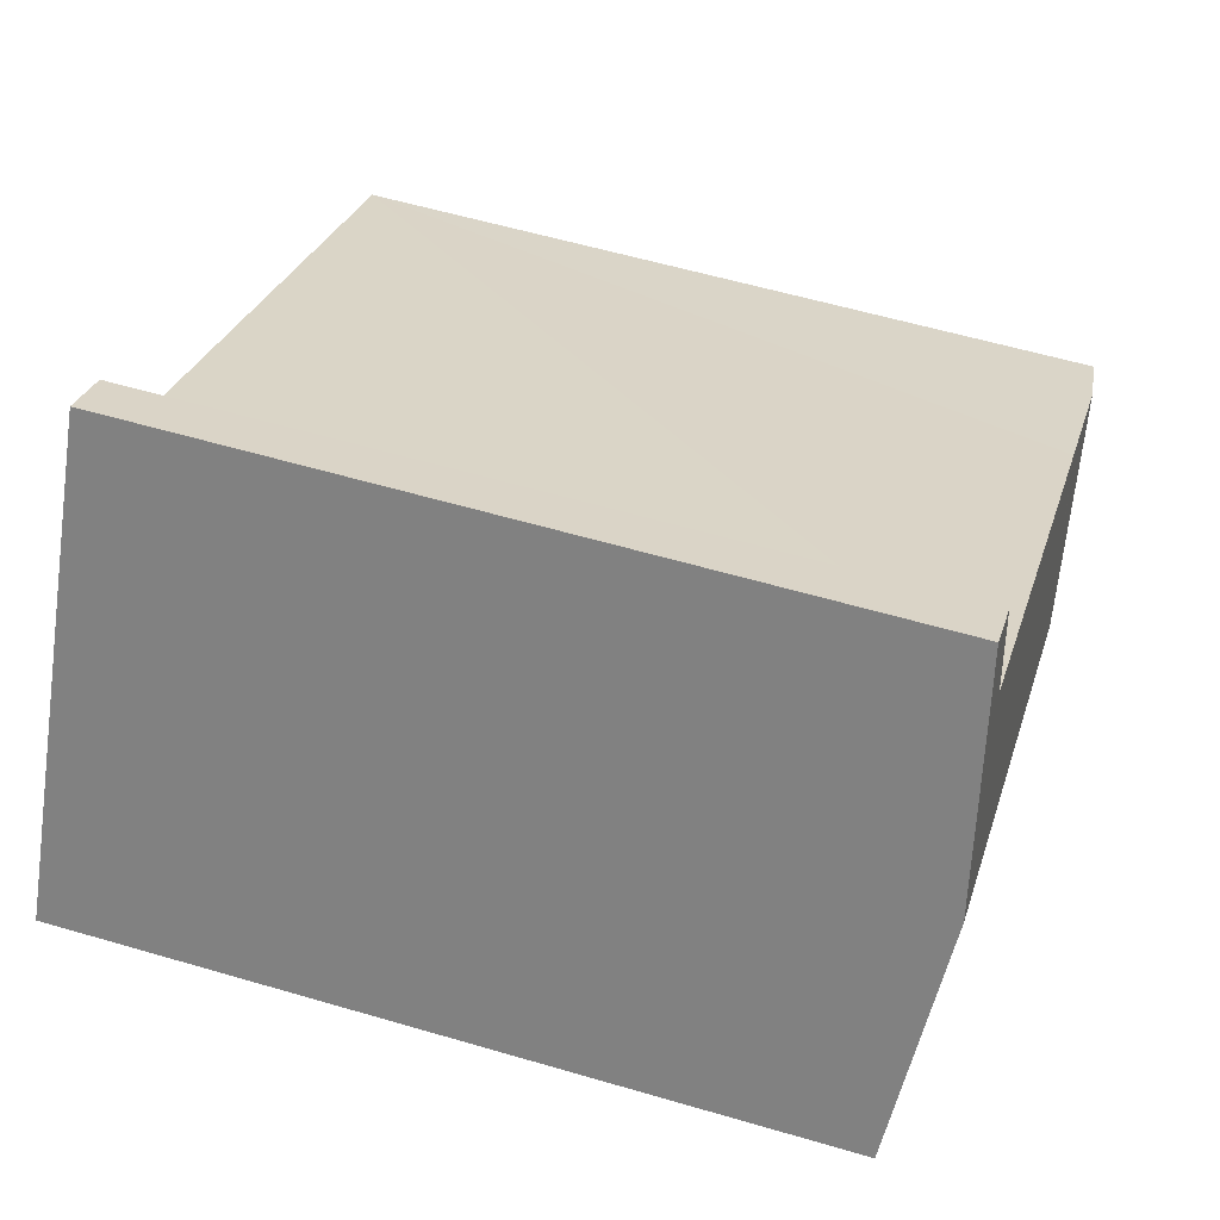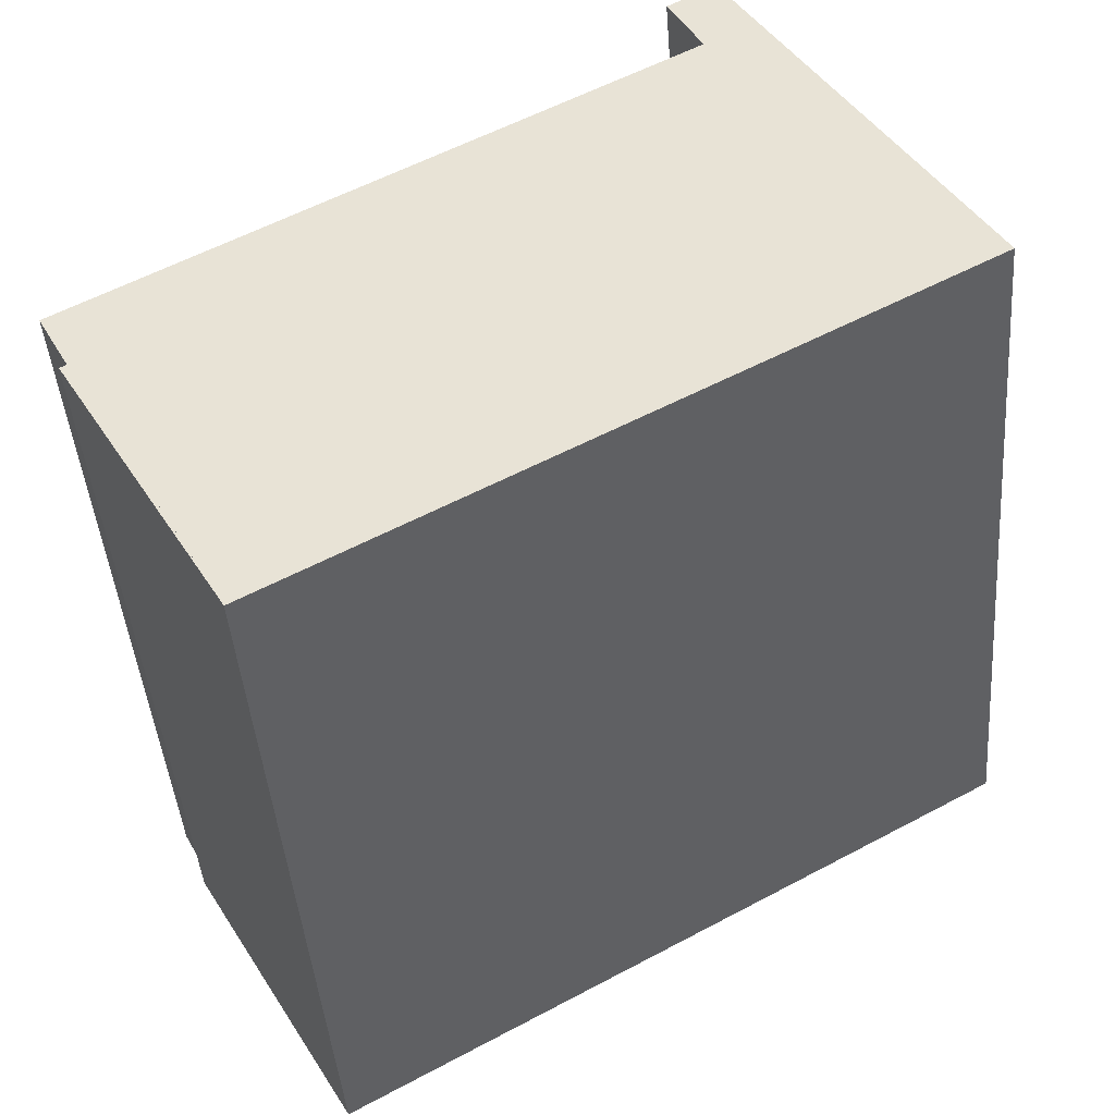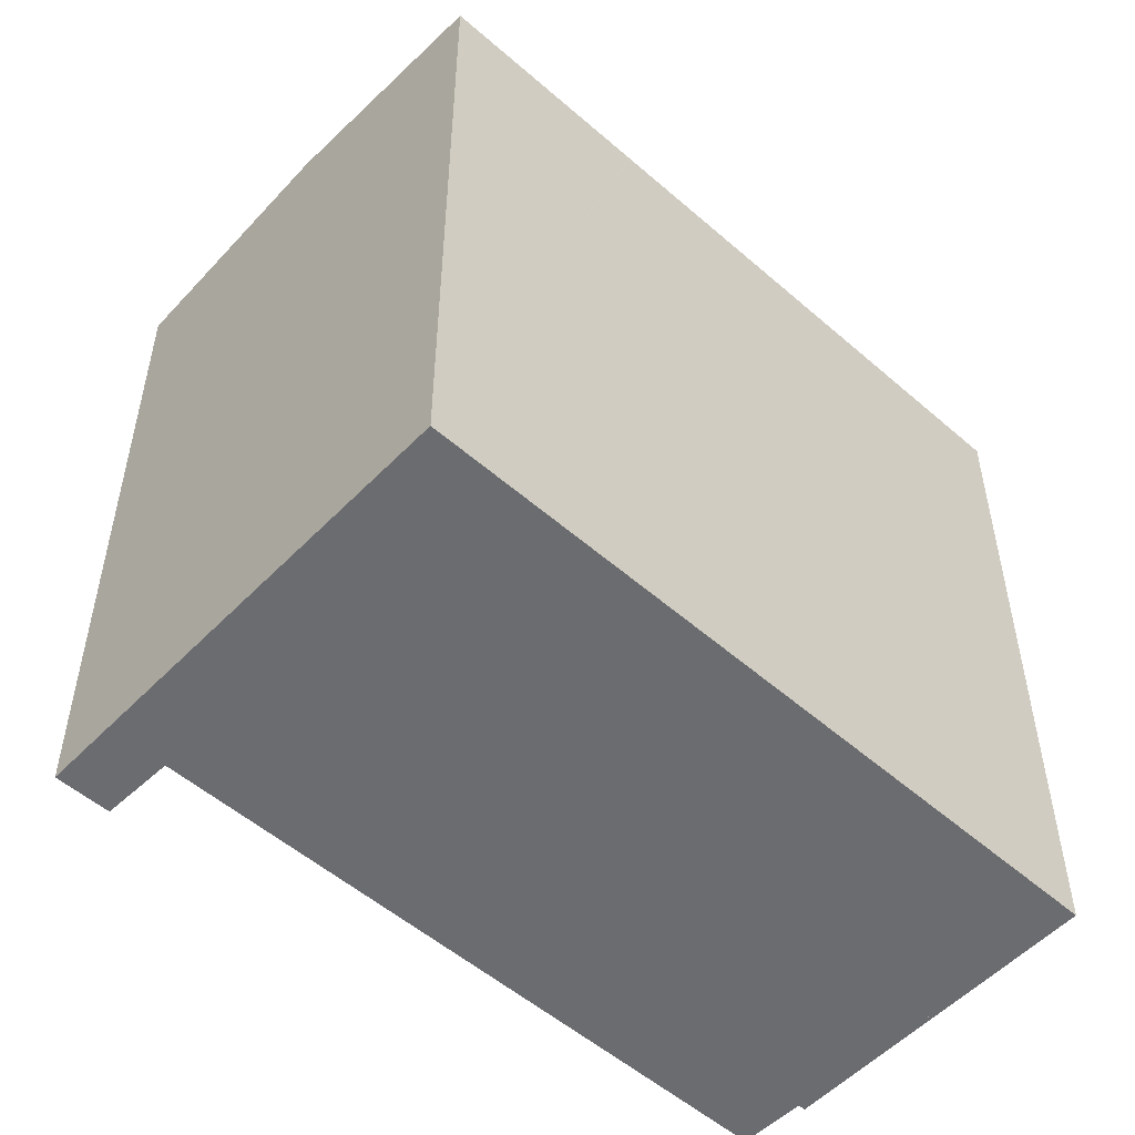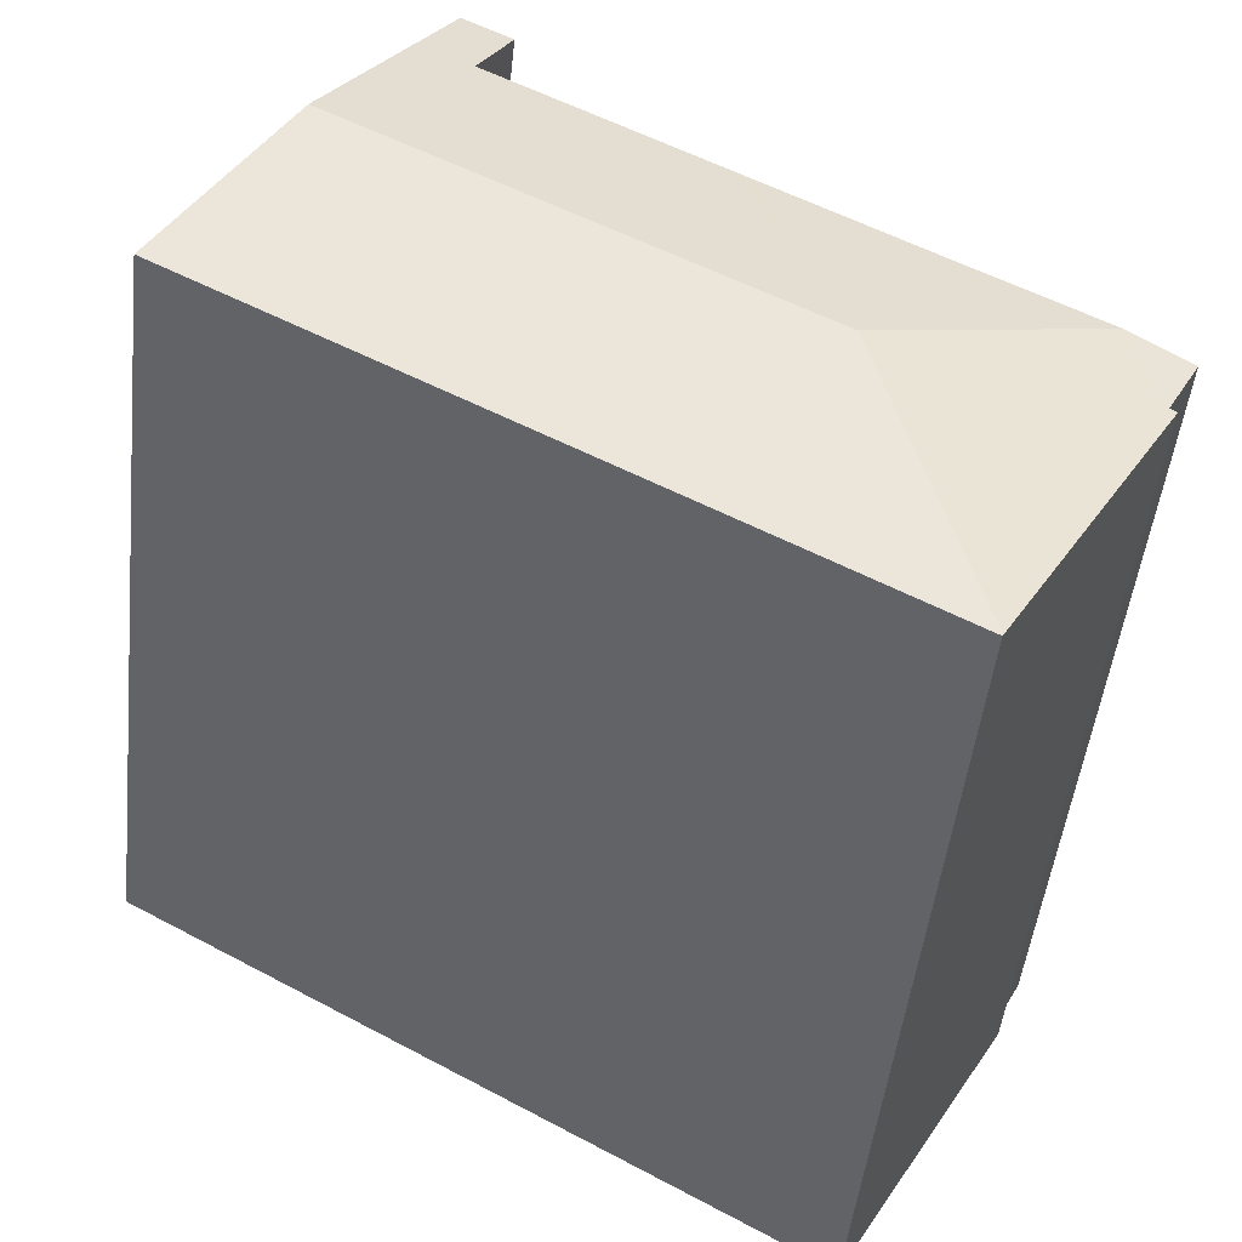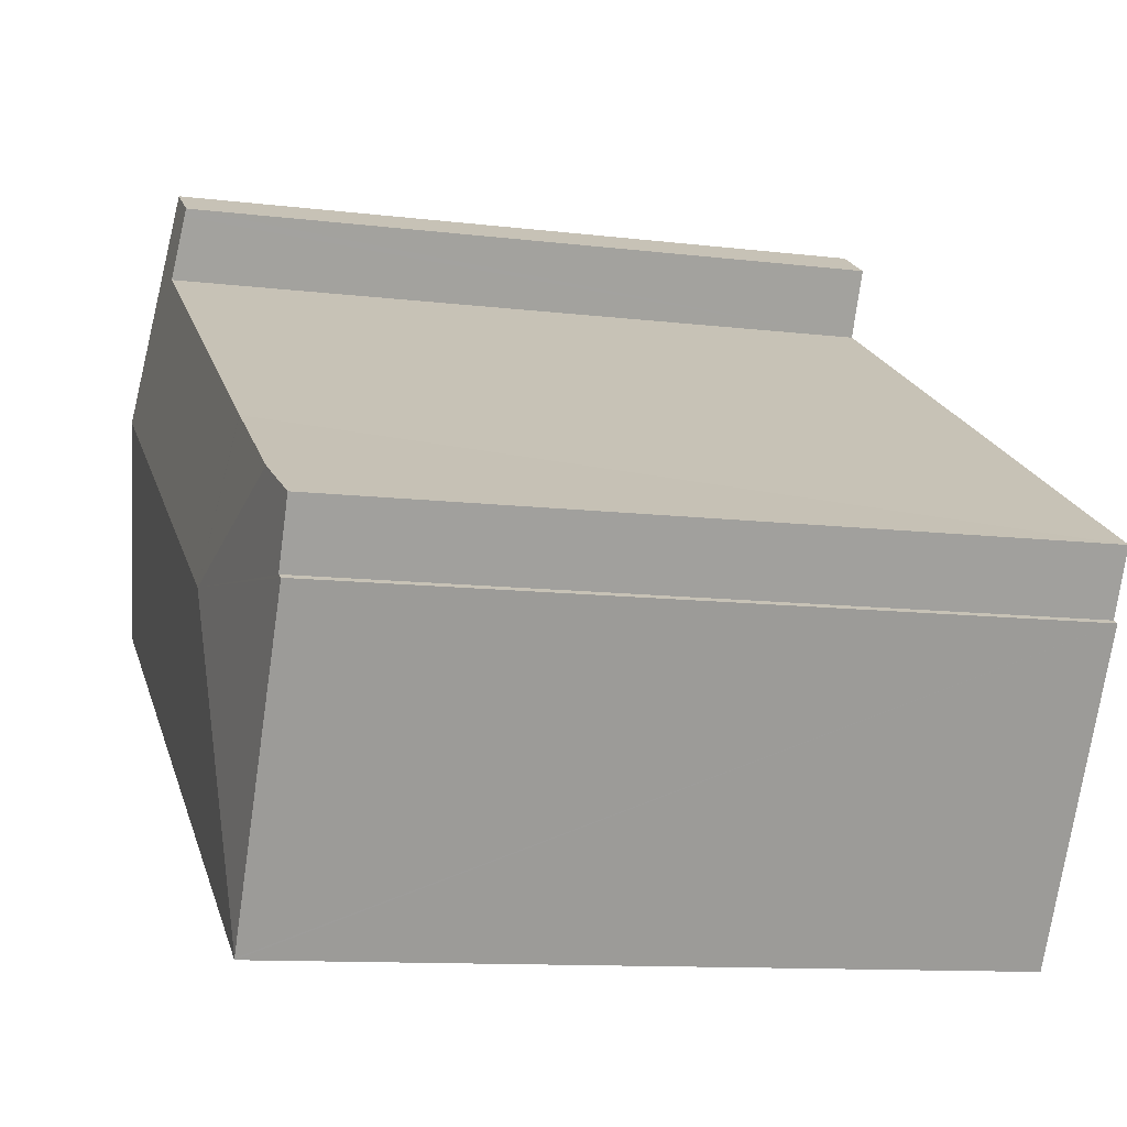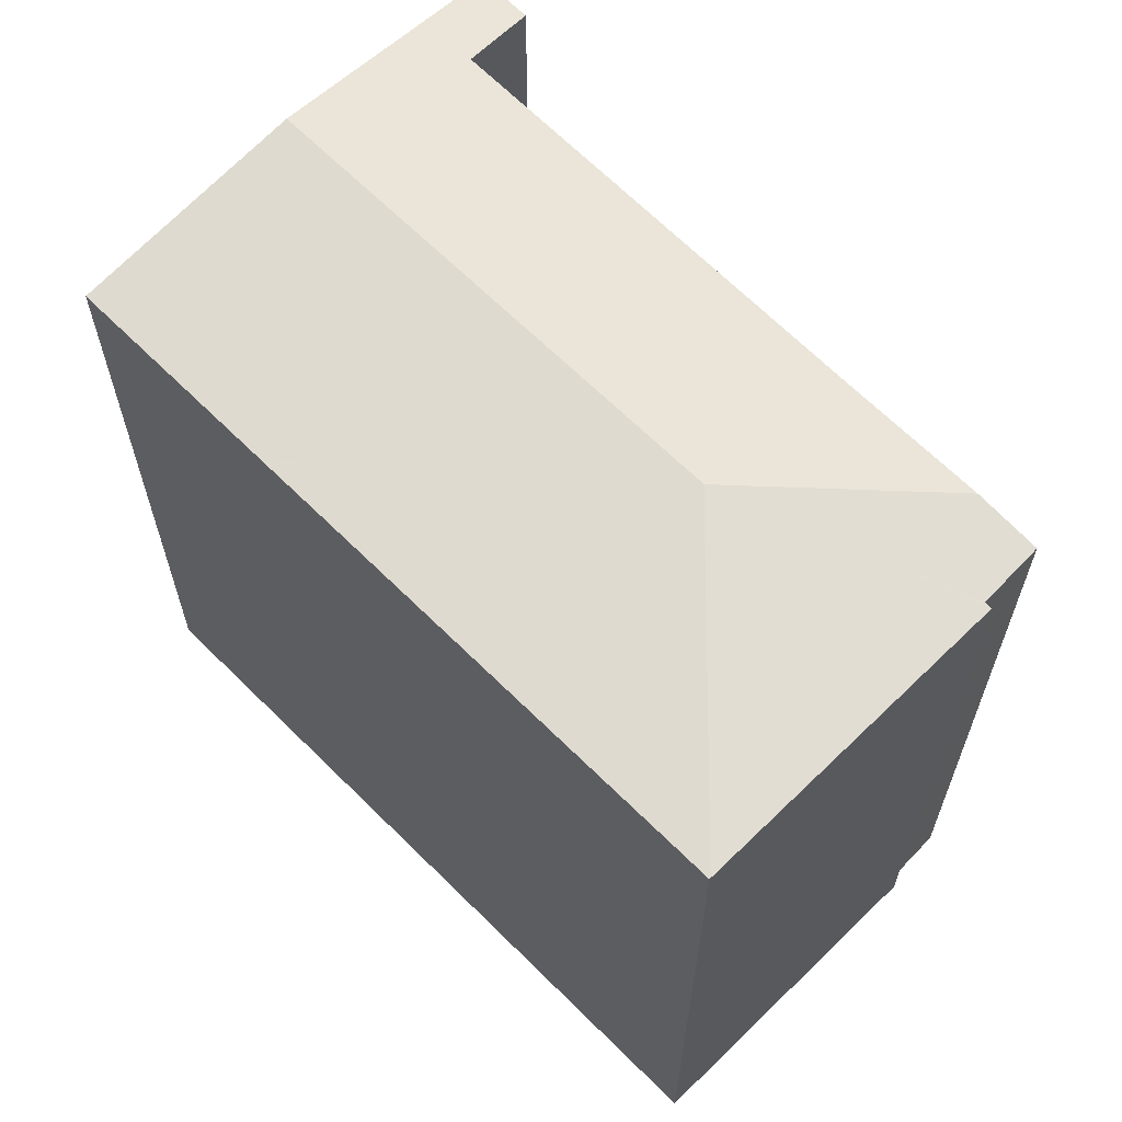
<metadata>
{"format":"obj","ext":"obj","renderer":"f3d","projection":"perspective","resolution":1024,"background":"white","views":[{"elev":57.5,"azim":107.0,"up":"+Z"},{"elev":-43.8,"azim":4.5,"up":"+Z"},{"elev":-53.7,"azim":107.5,"up":"+Y"},{"elev":-49.4,"azim":173.5,"up":"+Z"},{"elev":-11.0,"azim":-106.9,"up":"+Z"},{"elev":65.0,"azim":-164.5,"up":"+Y"}]}
</metadata>
<code>
v  18.15 20.39 -2.649
v  23.57 20.42 0.76
v  23.71 20.39 0.5
v  20.38 21.06 6.317
v  7.853 21.06 -0.779
v  18.11 20.39 -2.673
v  16.5 20.39 -3.588
v  5.39 20.39 -9.879
v  5.369 20.4 -9.842
v  0.71 20.39 -1.789
v  0.891 20.41 -1.684
v  1.629 20.61 0.928
v  0 20.42 1.25e-15
v  5.148 20.61 2.932
v  5.186 20.61 2.954
v  15.64 20.39 11.39
v  17.02 20.39 12.19
v  15.74 20.41 11.19
v  16.57 20.59 9.576
v  12.19 20.6 7.027
v  10.46 20.6 6.022
v  9.934 20.6 5.715
v  7.15 20.61 4.096
v  0.891 1.031e-16 -1.684
v  0.71 1.095e-16 -1.789
v  0 0 0
v  16.57 -5.864e-16 9.576
v  1.629 -5.682e-17 0.928
v  12.19 -4.303e-16 7.027
v  5.148 -1.795e-16 2.932
v  5.186 -1.809e-16 2.954
v  7.15 -2.508e-16 4.096
v  9.934 -3.499e-16 5.715
v  10.46 -3.687e-16 6.022
v  15.64 -6.976e-16 11.39
v  17.02 -7.467e-16 12.19
v  15.74 -6.851e-16 11.19
v  5.369 6.026e-16 -9.842
v  5.39 6.049e-16 -9.879
v  20.38 -3.868e-16 6.317
v  23.57 -4.654e-17 0.76
v  23.71 -3.062e-17 0.5
v  16.5 2.197e-16 -3.588
v  18.15 1.622e-16 -2.649
v  18.11 1.637e-16 -2.673
g defaultobject
f 1 2 3
f 2 1 4
f 4 1 5
f 5 1 6
f 5 6 7
f 5 7 8
f 5 8 9
f 10 5 9
f 5 10 11
f 5 11 12
f 12 11 13
f 5 12 14
f 5 14 15
f 4 16 17
f 16 4 18
f 18 4 19
f 19 4 20
f 20 4 5
f 20 5 21
f 21 5 22
f 22 5 23
f 23 5 15
f 10 24 11
f 24 10 25
f 26 12 13
f 12 26 14
f 14 26 15
f 15 26 23
f 23 26 22
f 22 26 21
f 21 26 20
f 20 26 19
f 19 26 27
f 27 26 28
f 27 28 29
f 29 28 30
f 29 30 31
f 29 31 32
f 29 32 33
f 29 33 34
f 35 17 16
f 17 35 36
f 11 26 13
f 26 11 24
f 27 18 19
f 18 27 16
f 16 27 35
f 35 27 37
f 9 25 10
f 25 9 8
f 25 8 38
f 38 8 39
f 36 4 17
f 4 36 2
f 2 36 3
f 3 36 40
f 3 40 41
f 3 41 42
f 42 1 3
f 1 42 6
f 6 42 7
f 7 42 8
f 8 42 43
f 8 43 39
f 43 42 44
f 43 44 45
f 38 24 25
f 35 27 36
f 27 35 37
f 41 44 42
f 44 41 40
f 44 40 36
f 44 36 43
f 43 36 27
f 43 27 29
f 43 29 39
f 39 29 34
f 39 34 33
f 39 33 32
f 39 32 31
f 39 31 30
f 39 30 28
f 39 28 24
f 24 28 26

</code>
